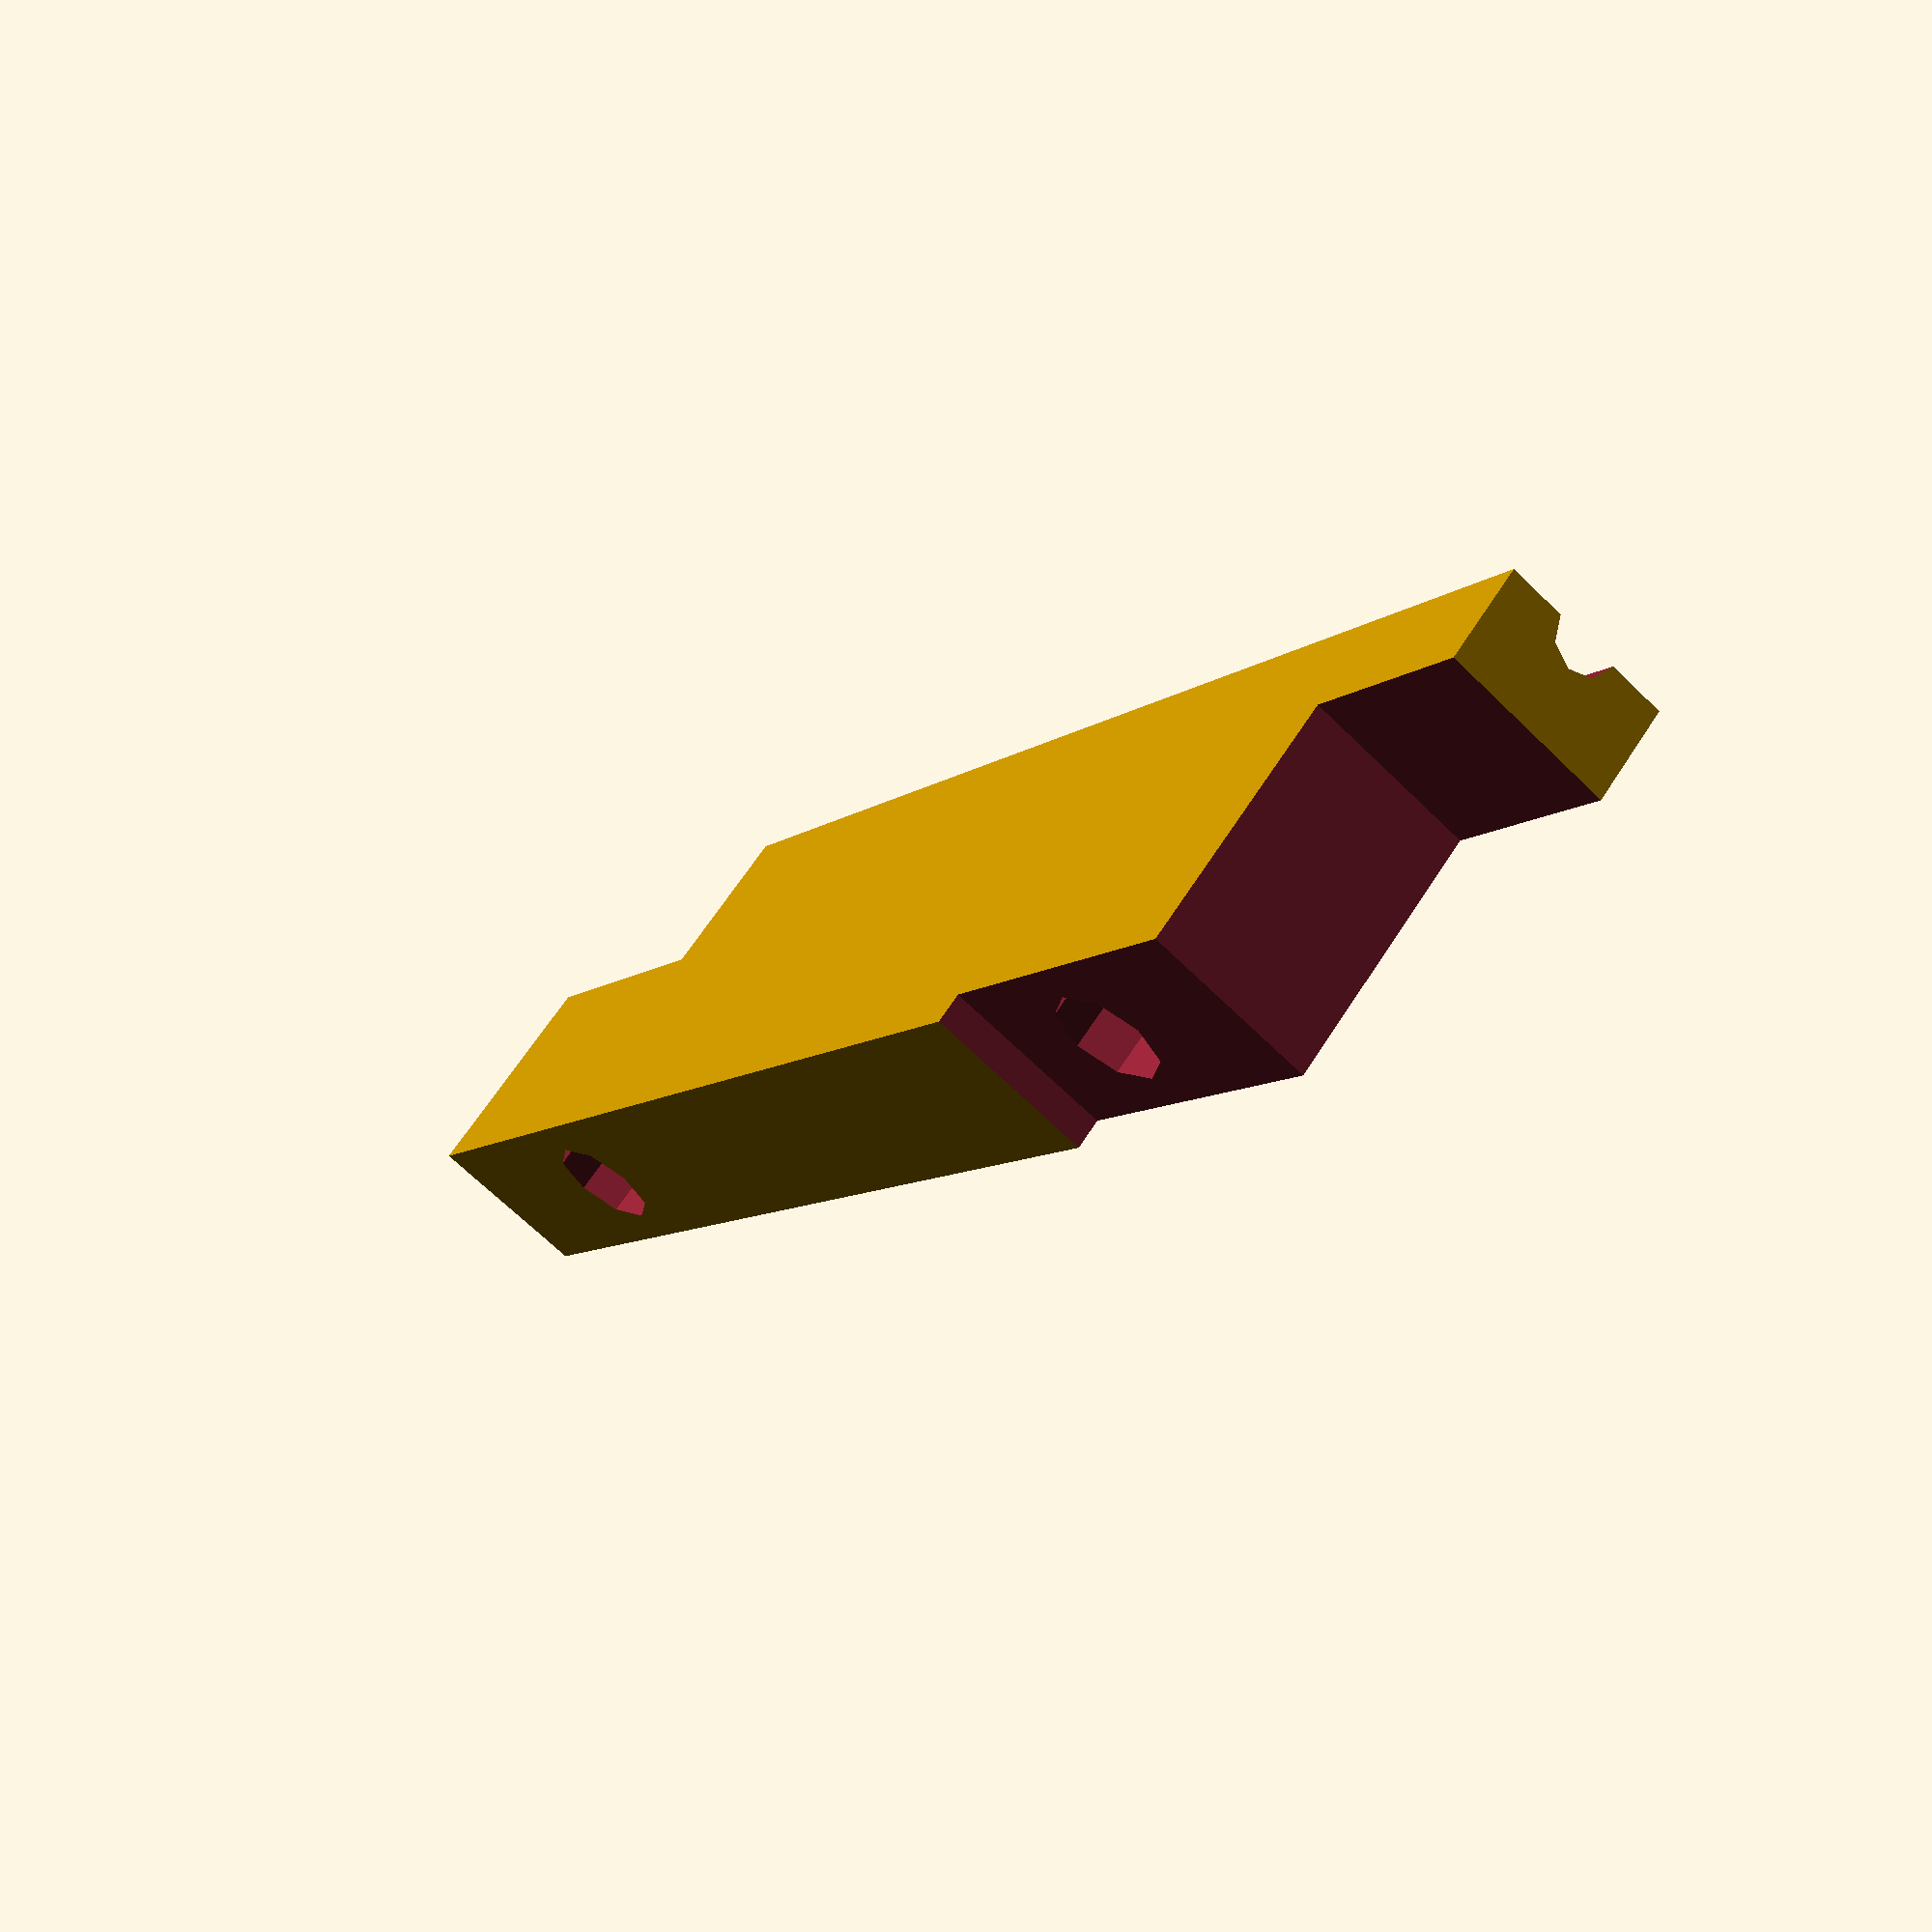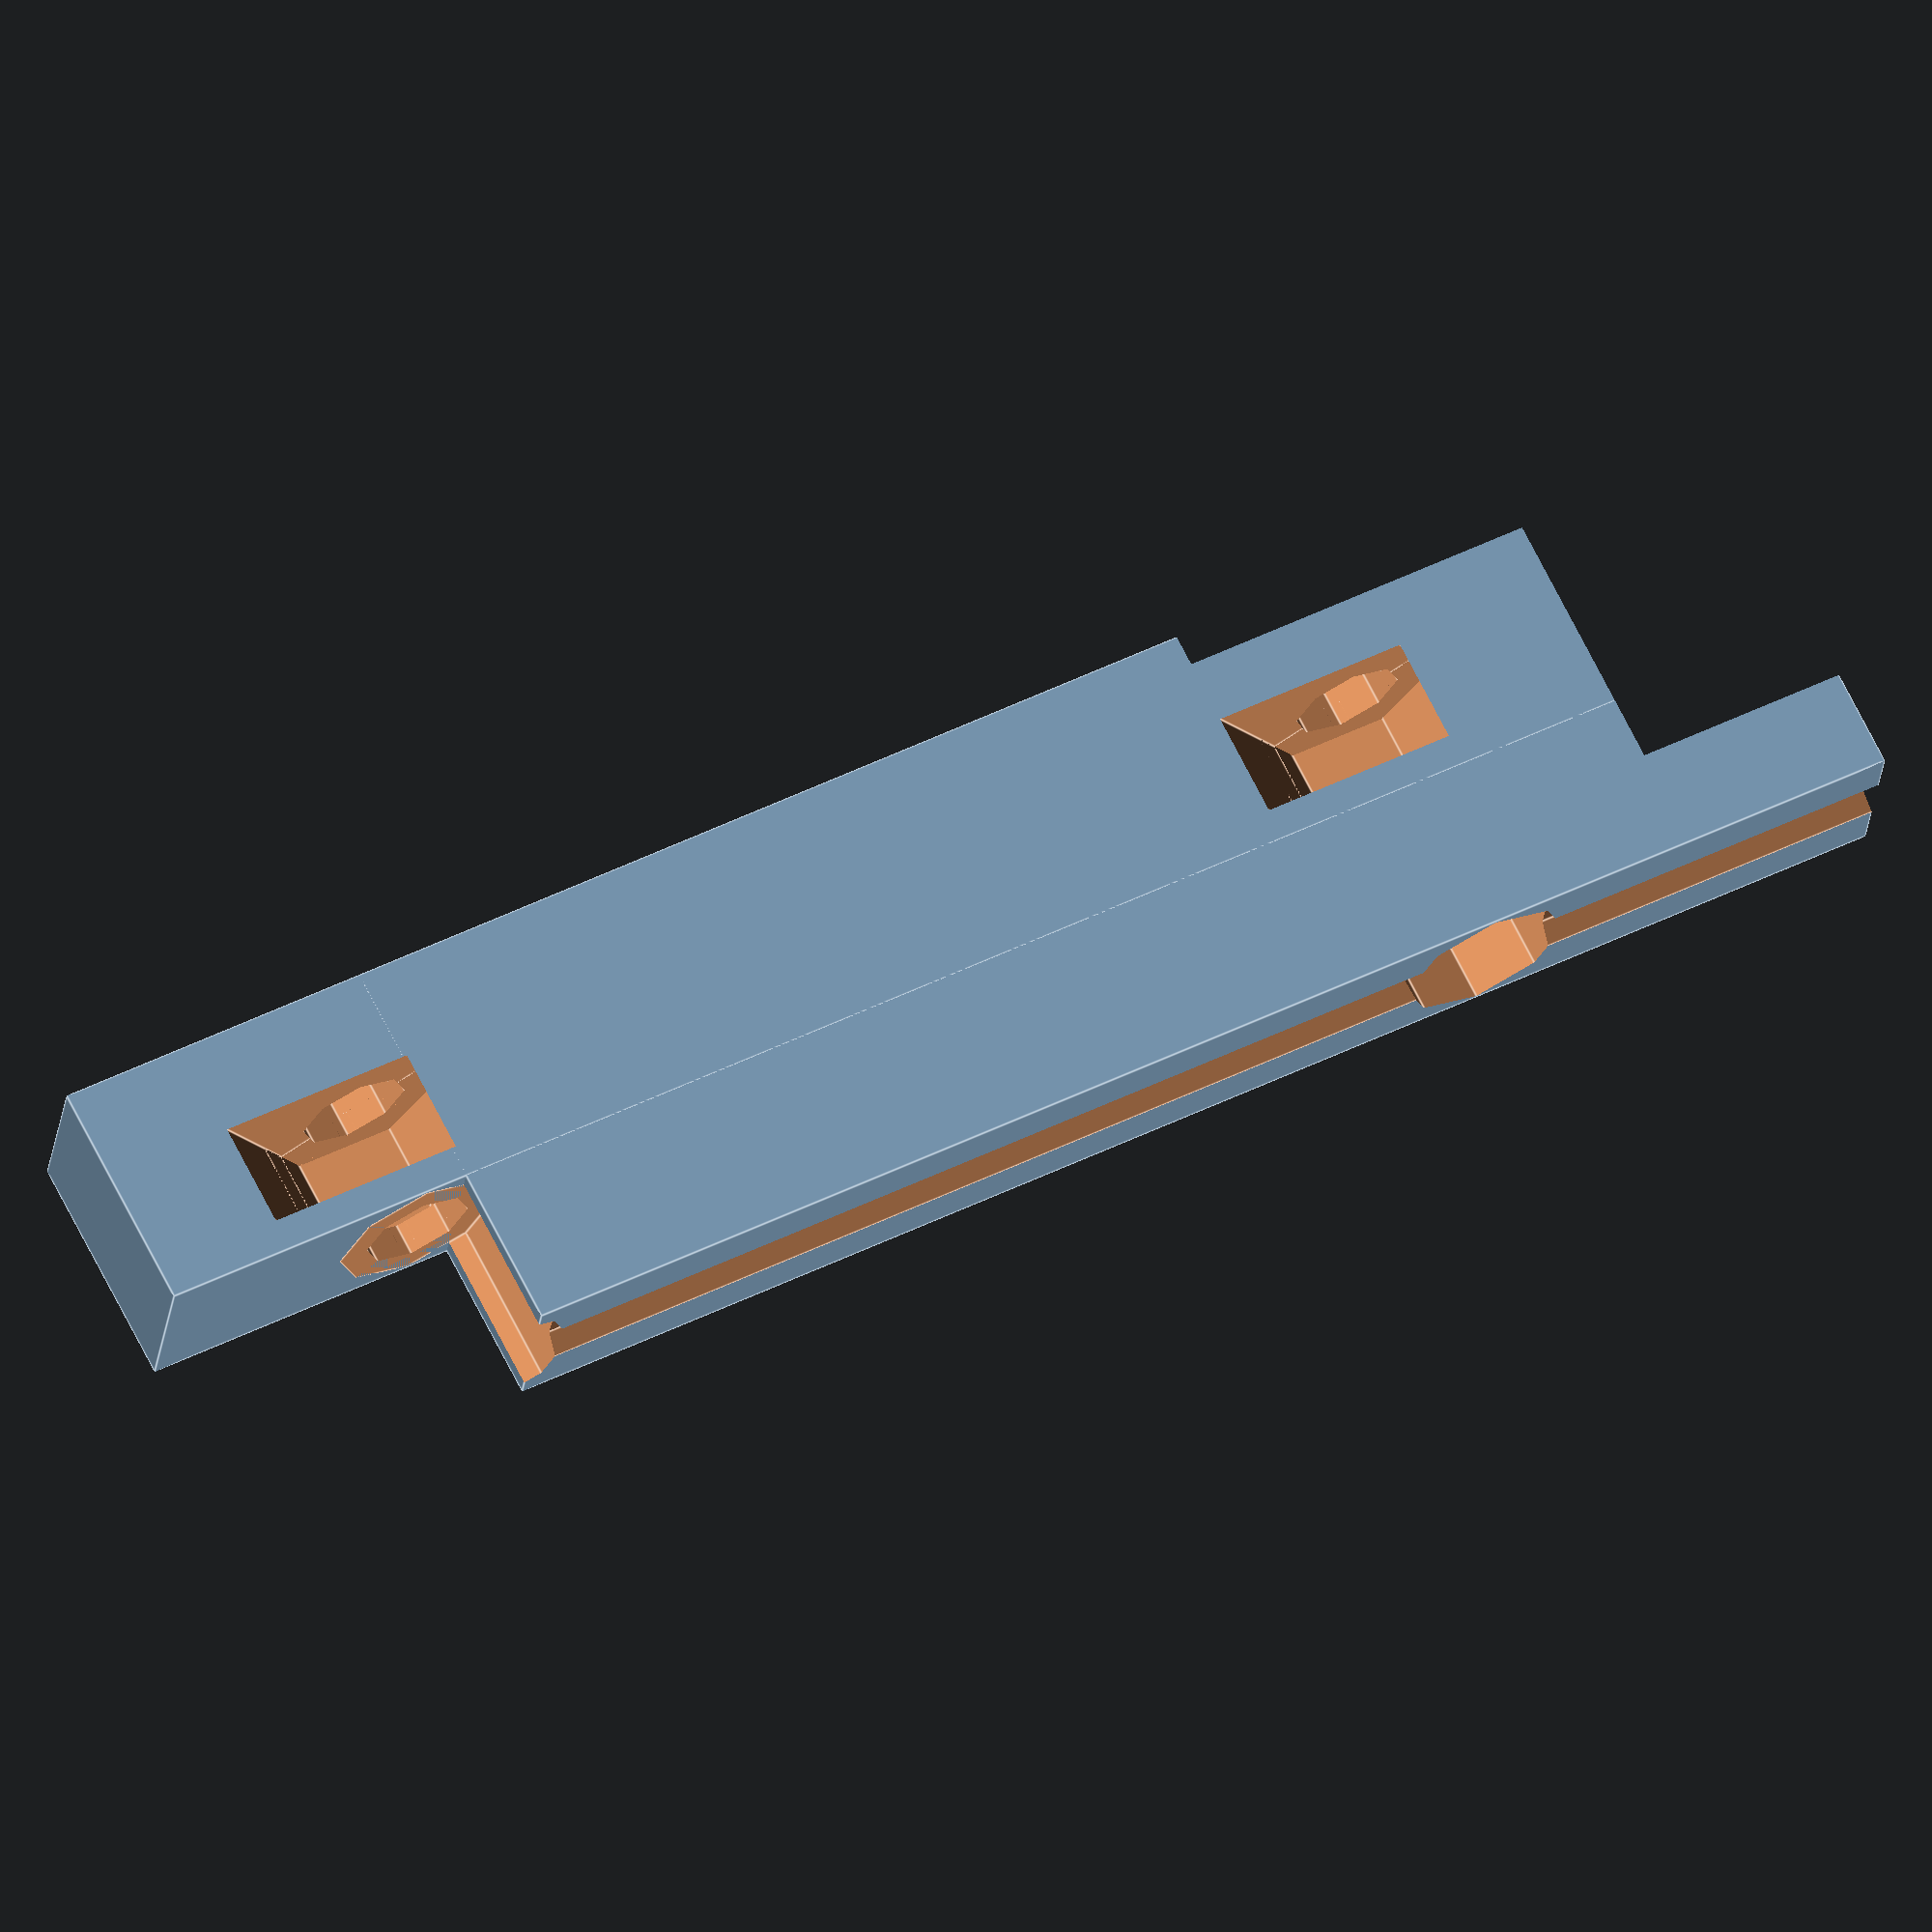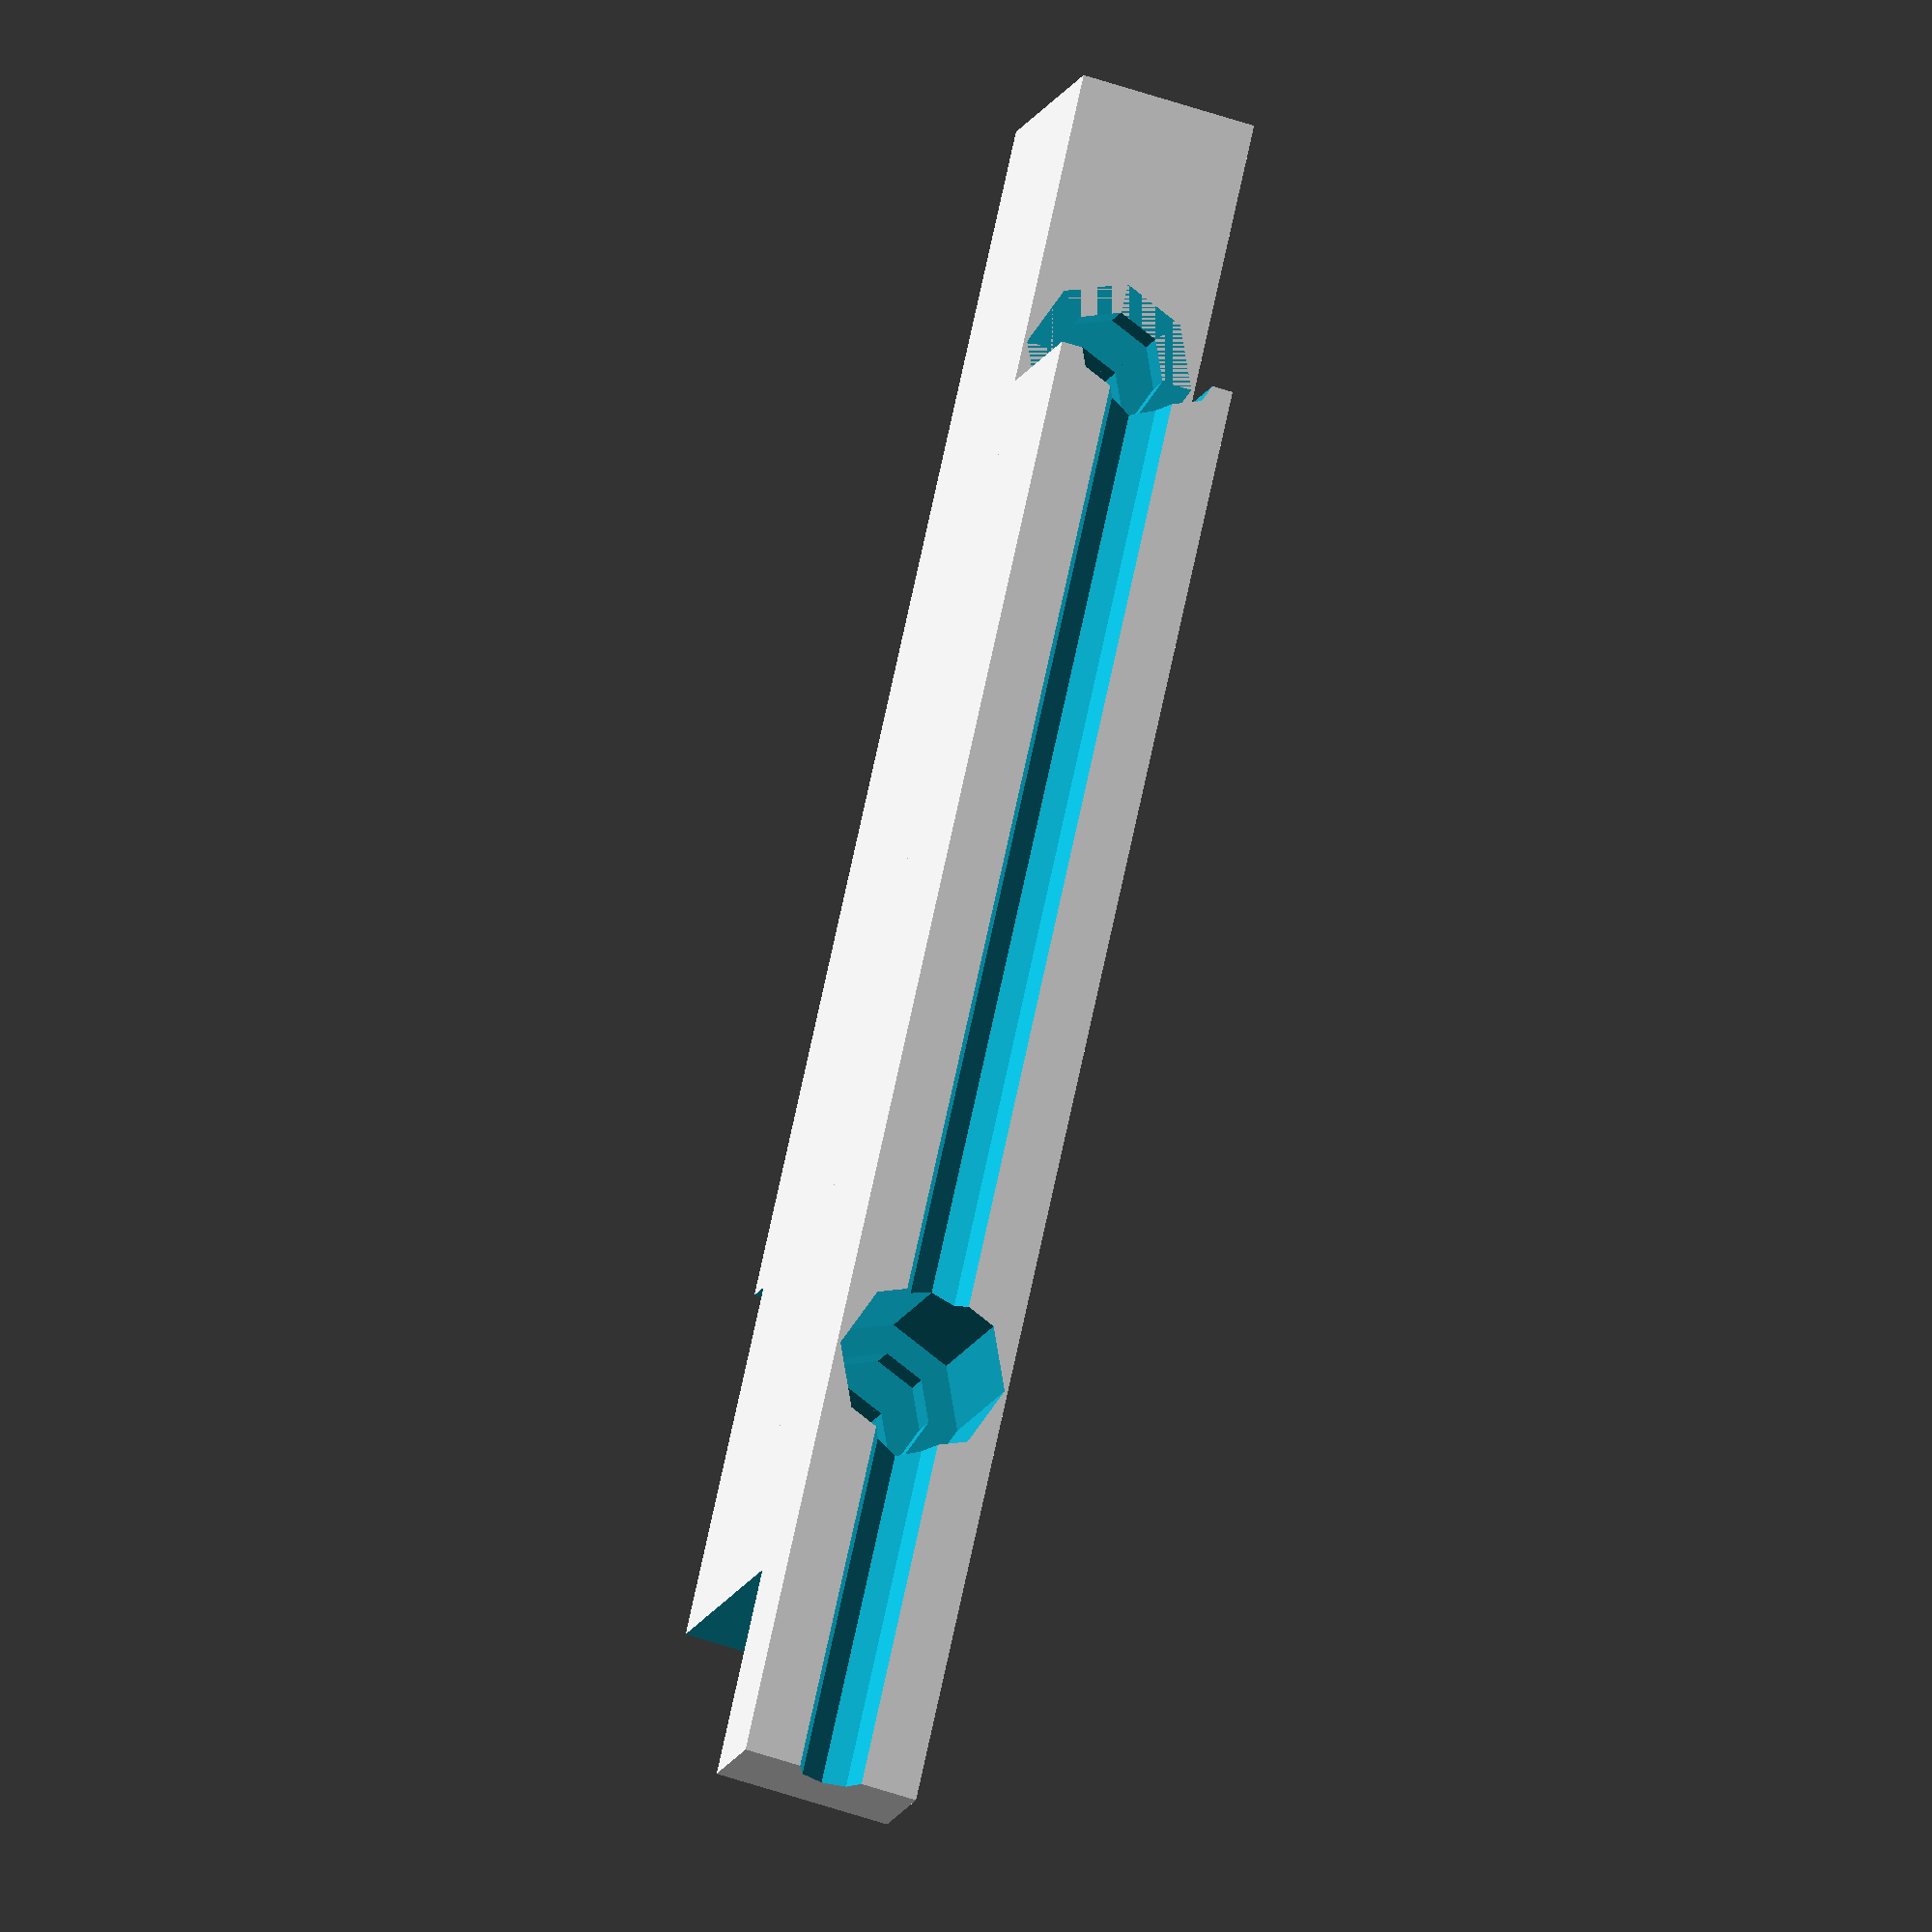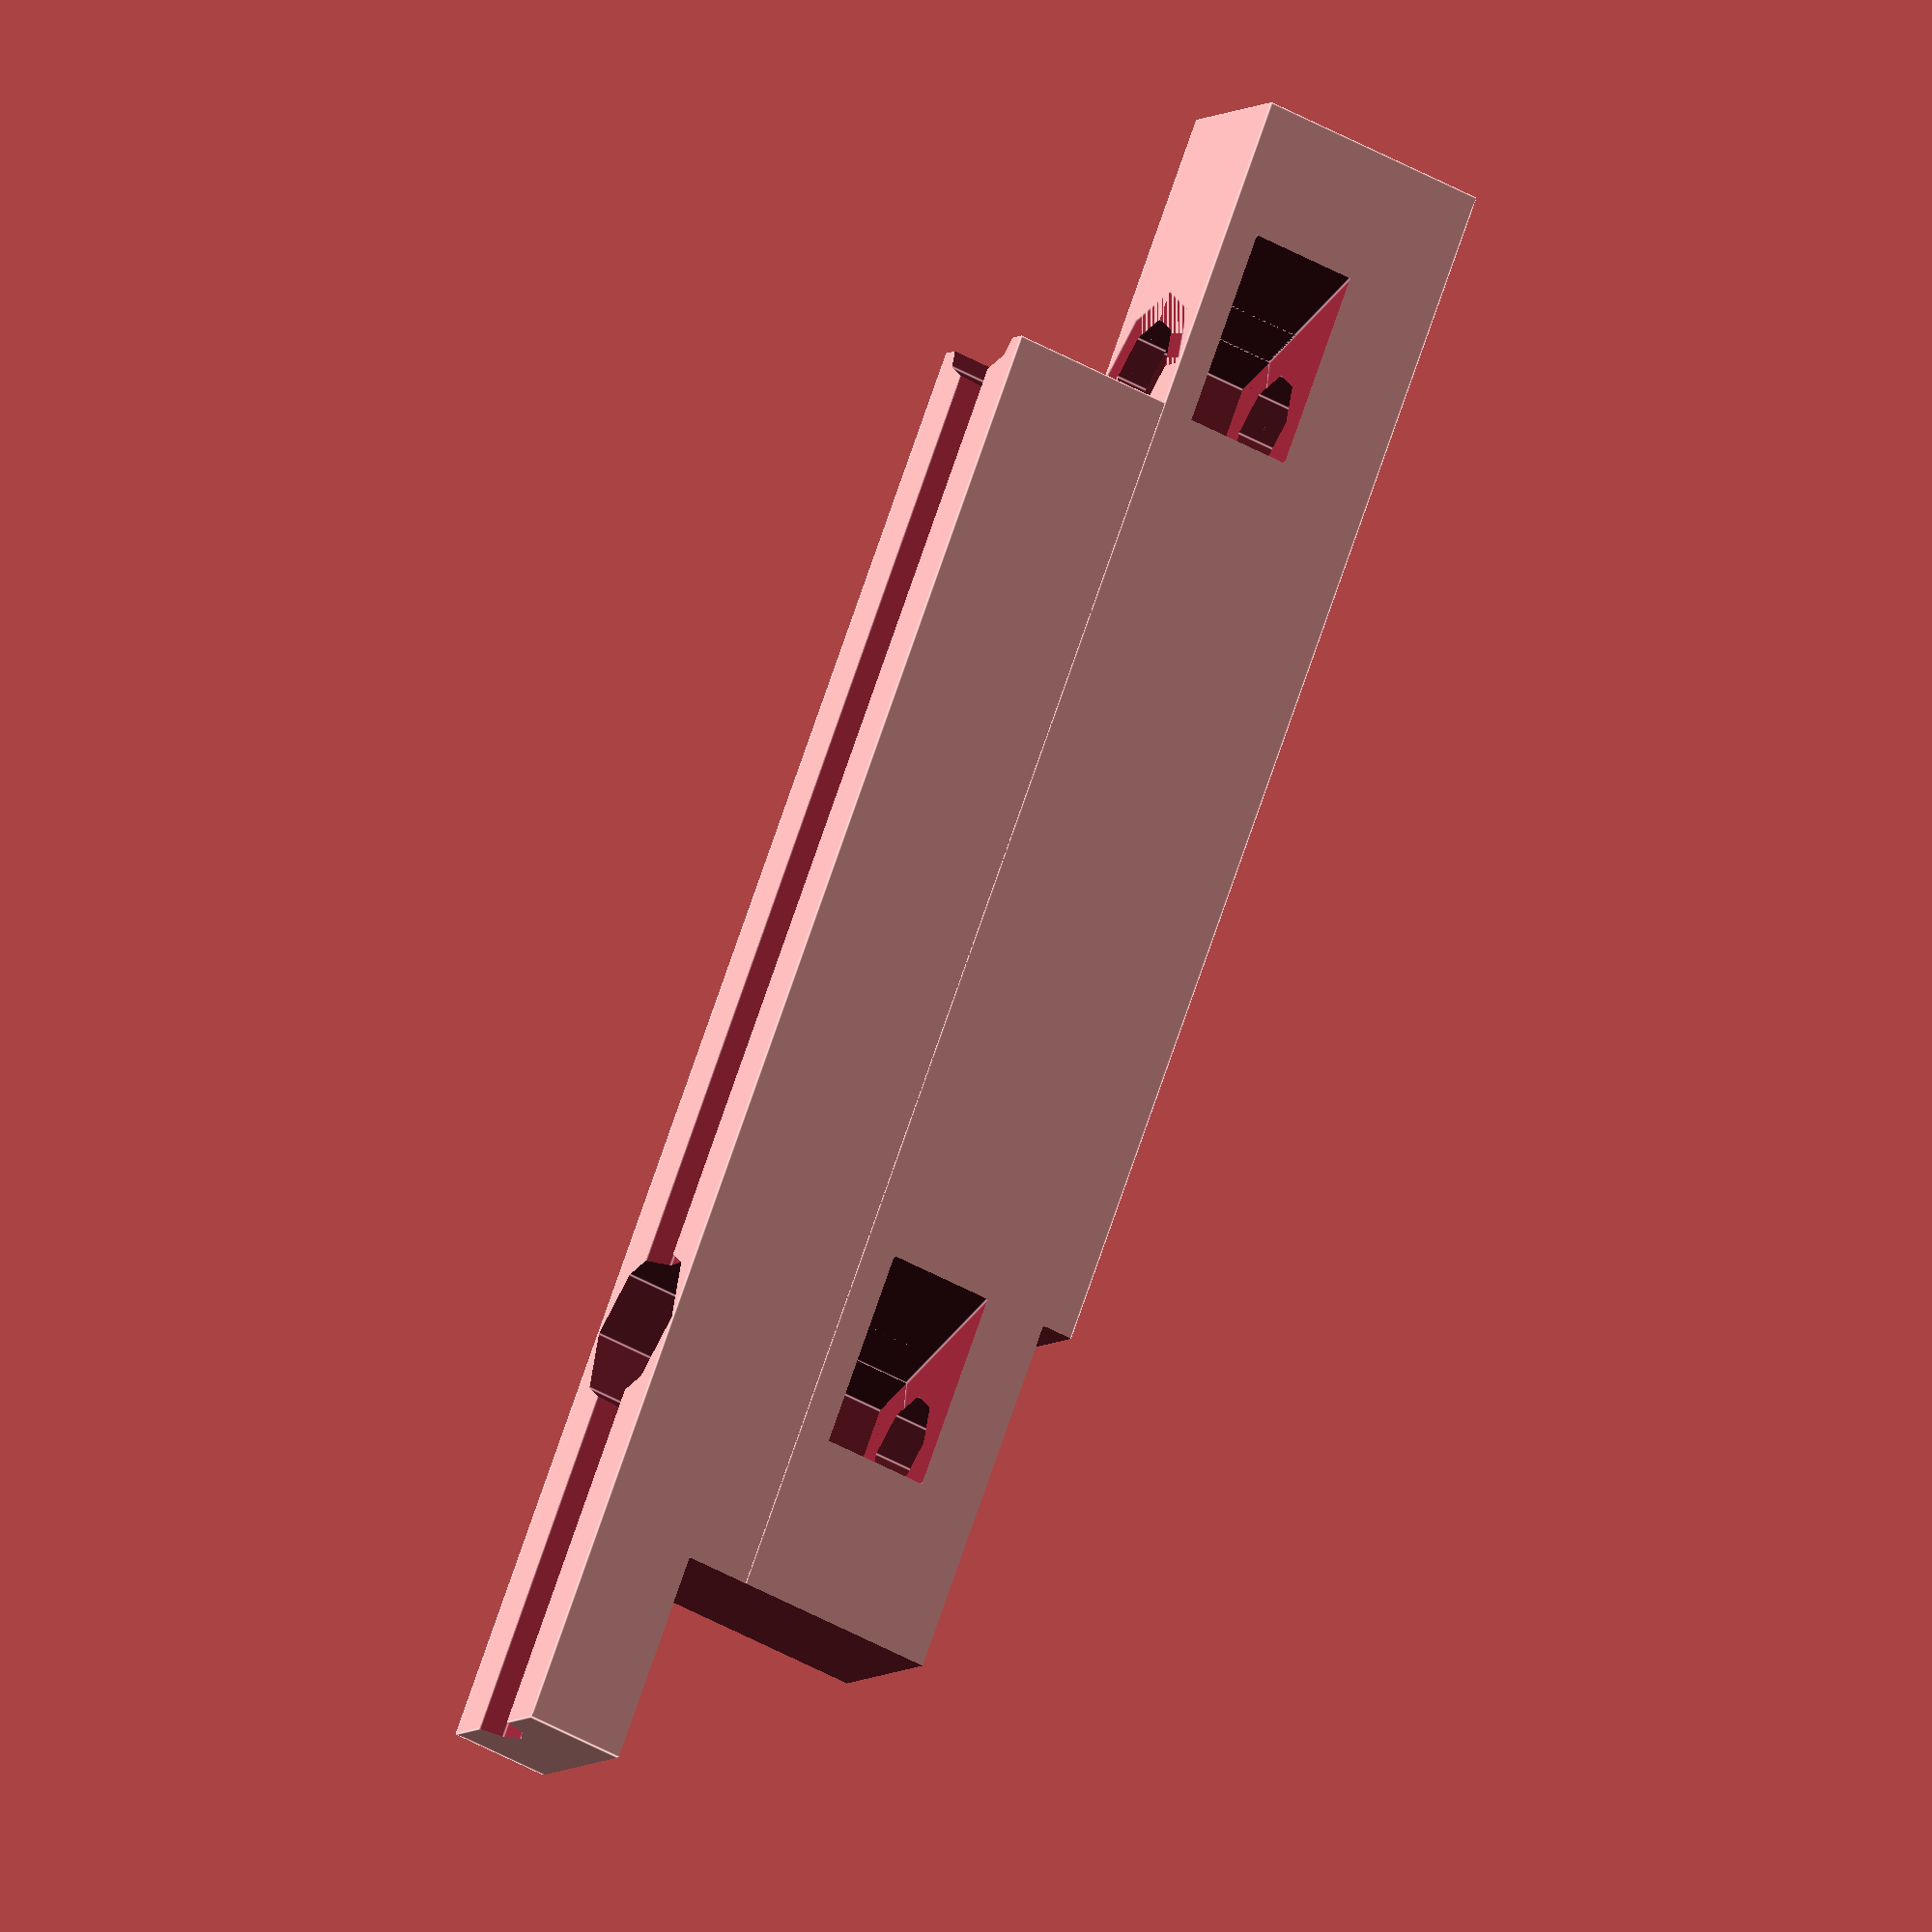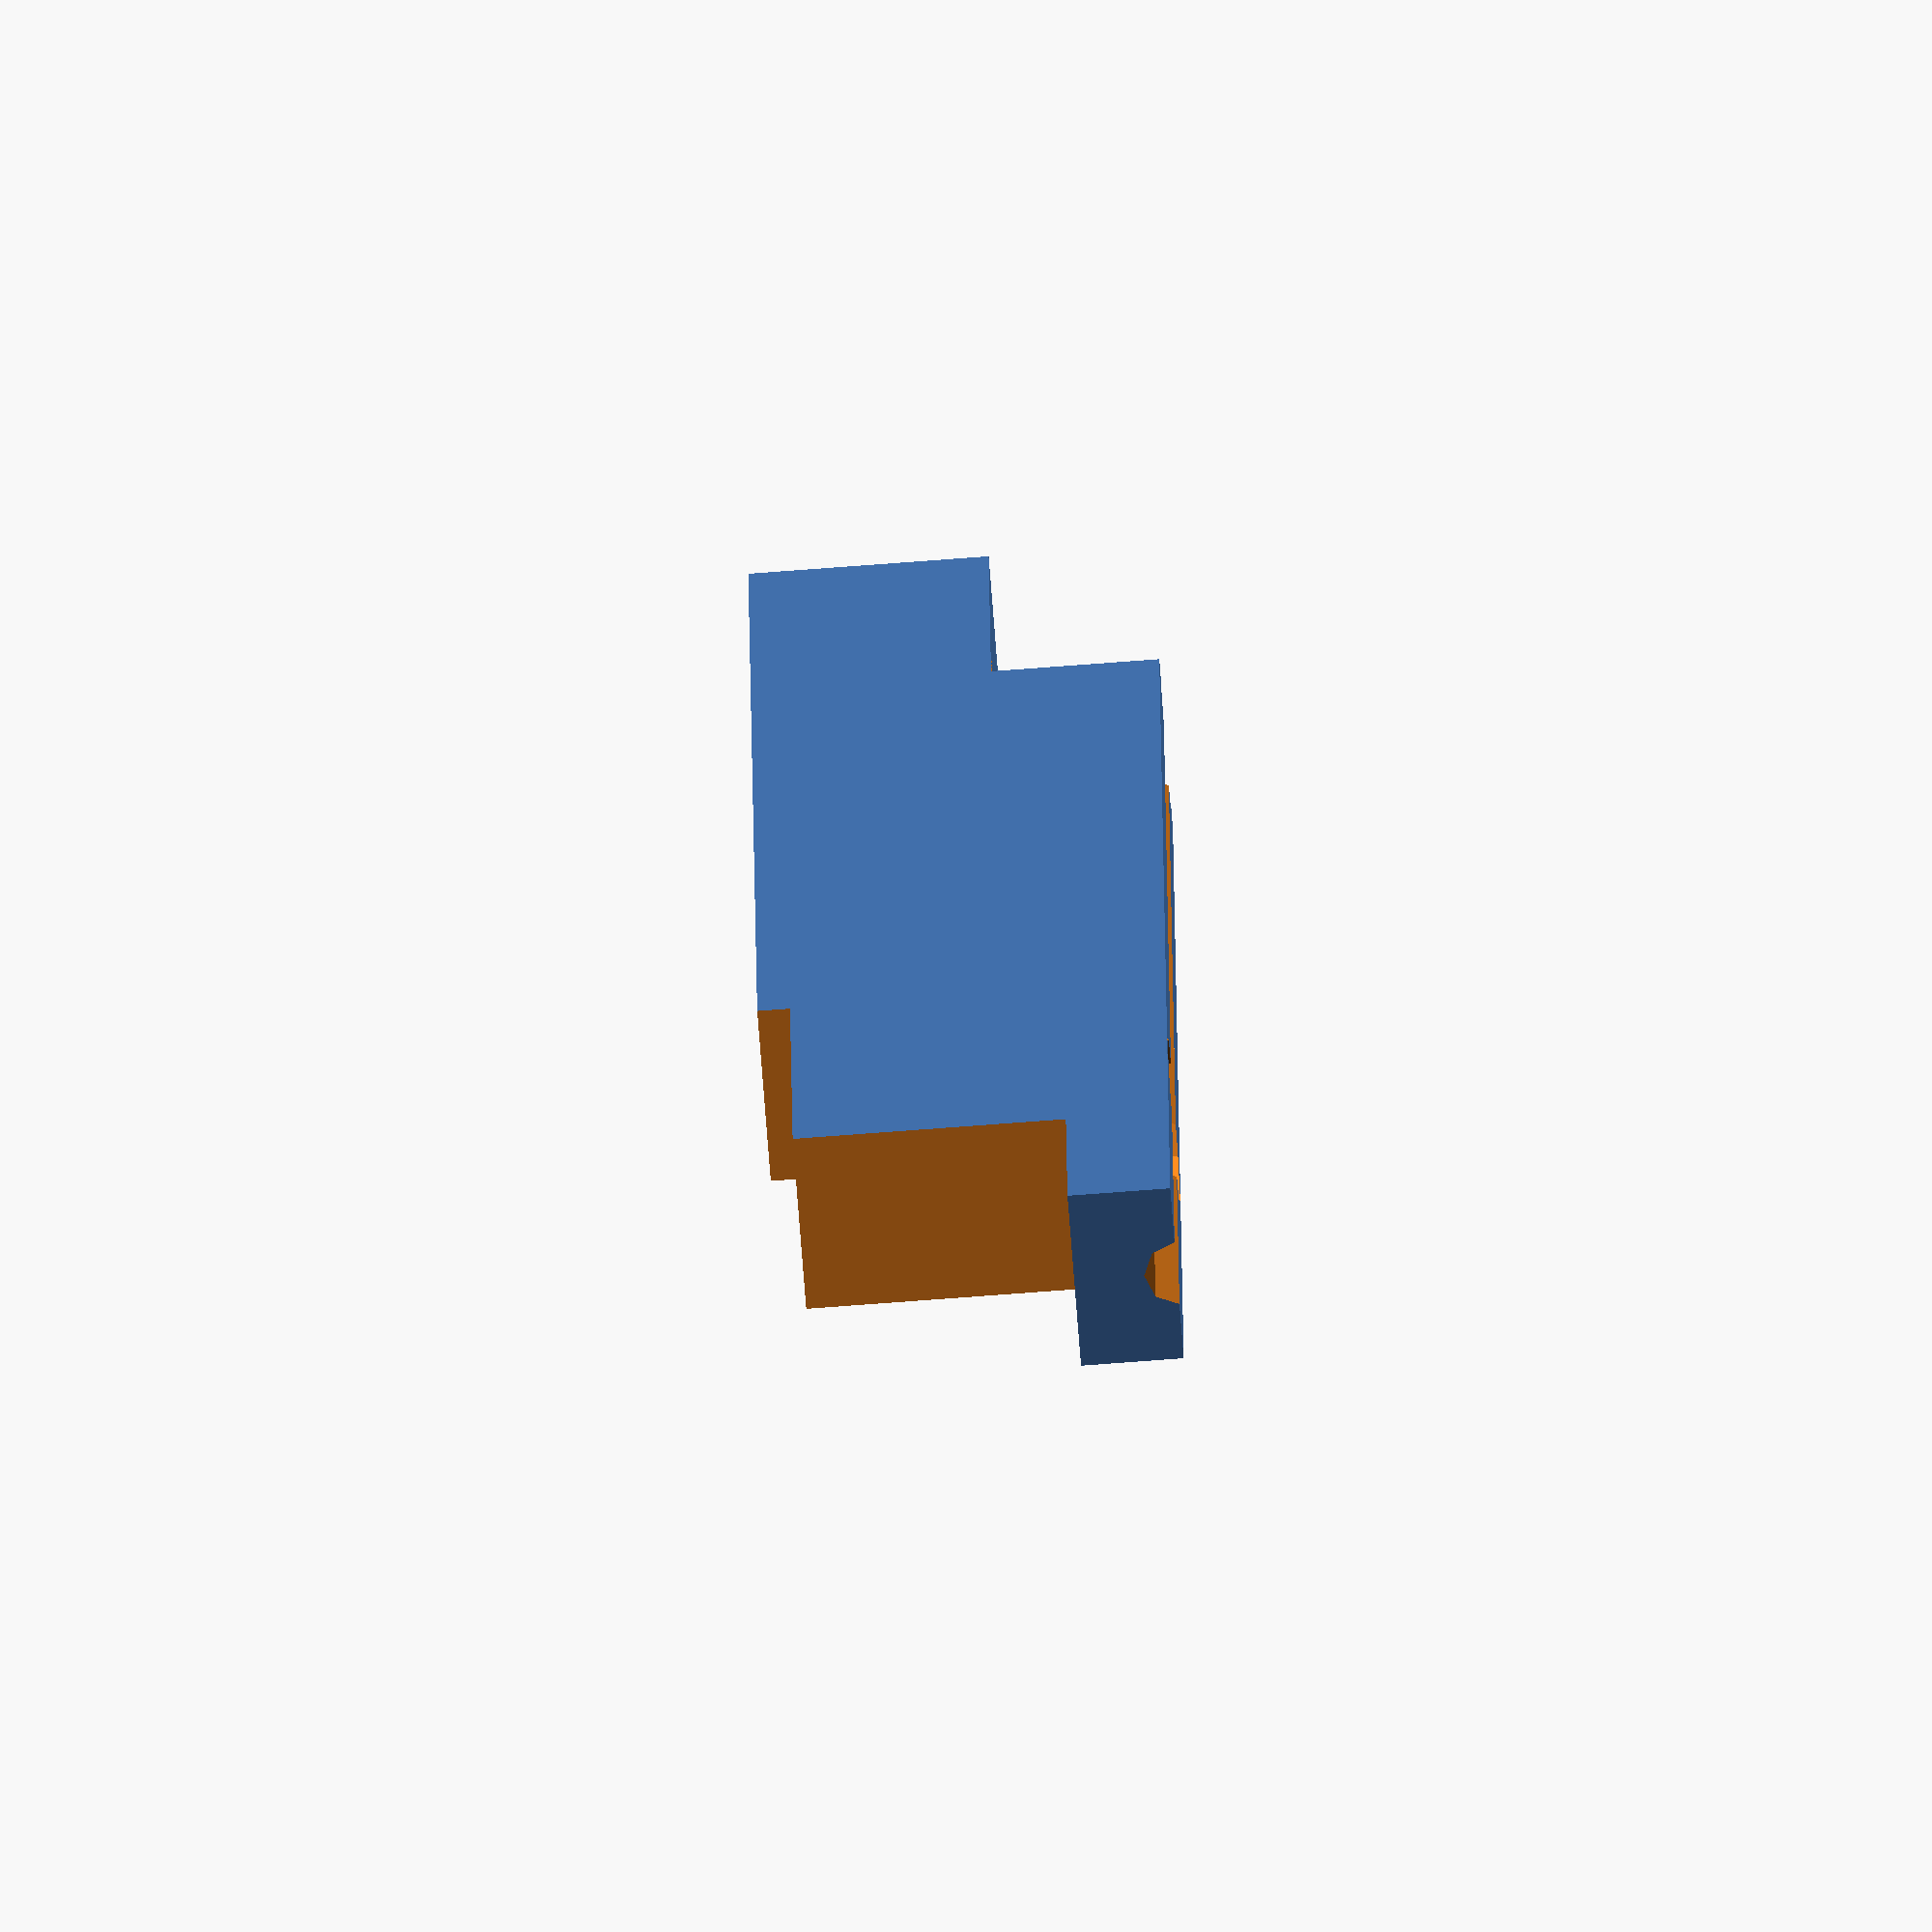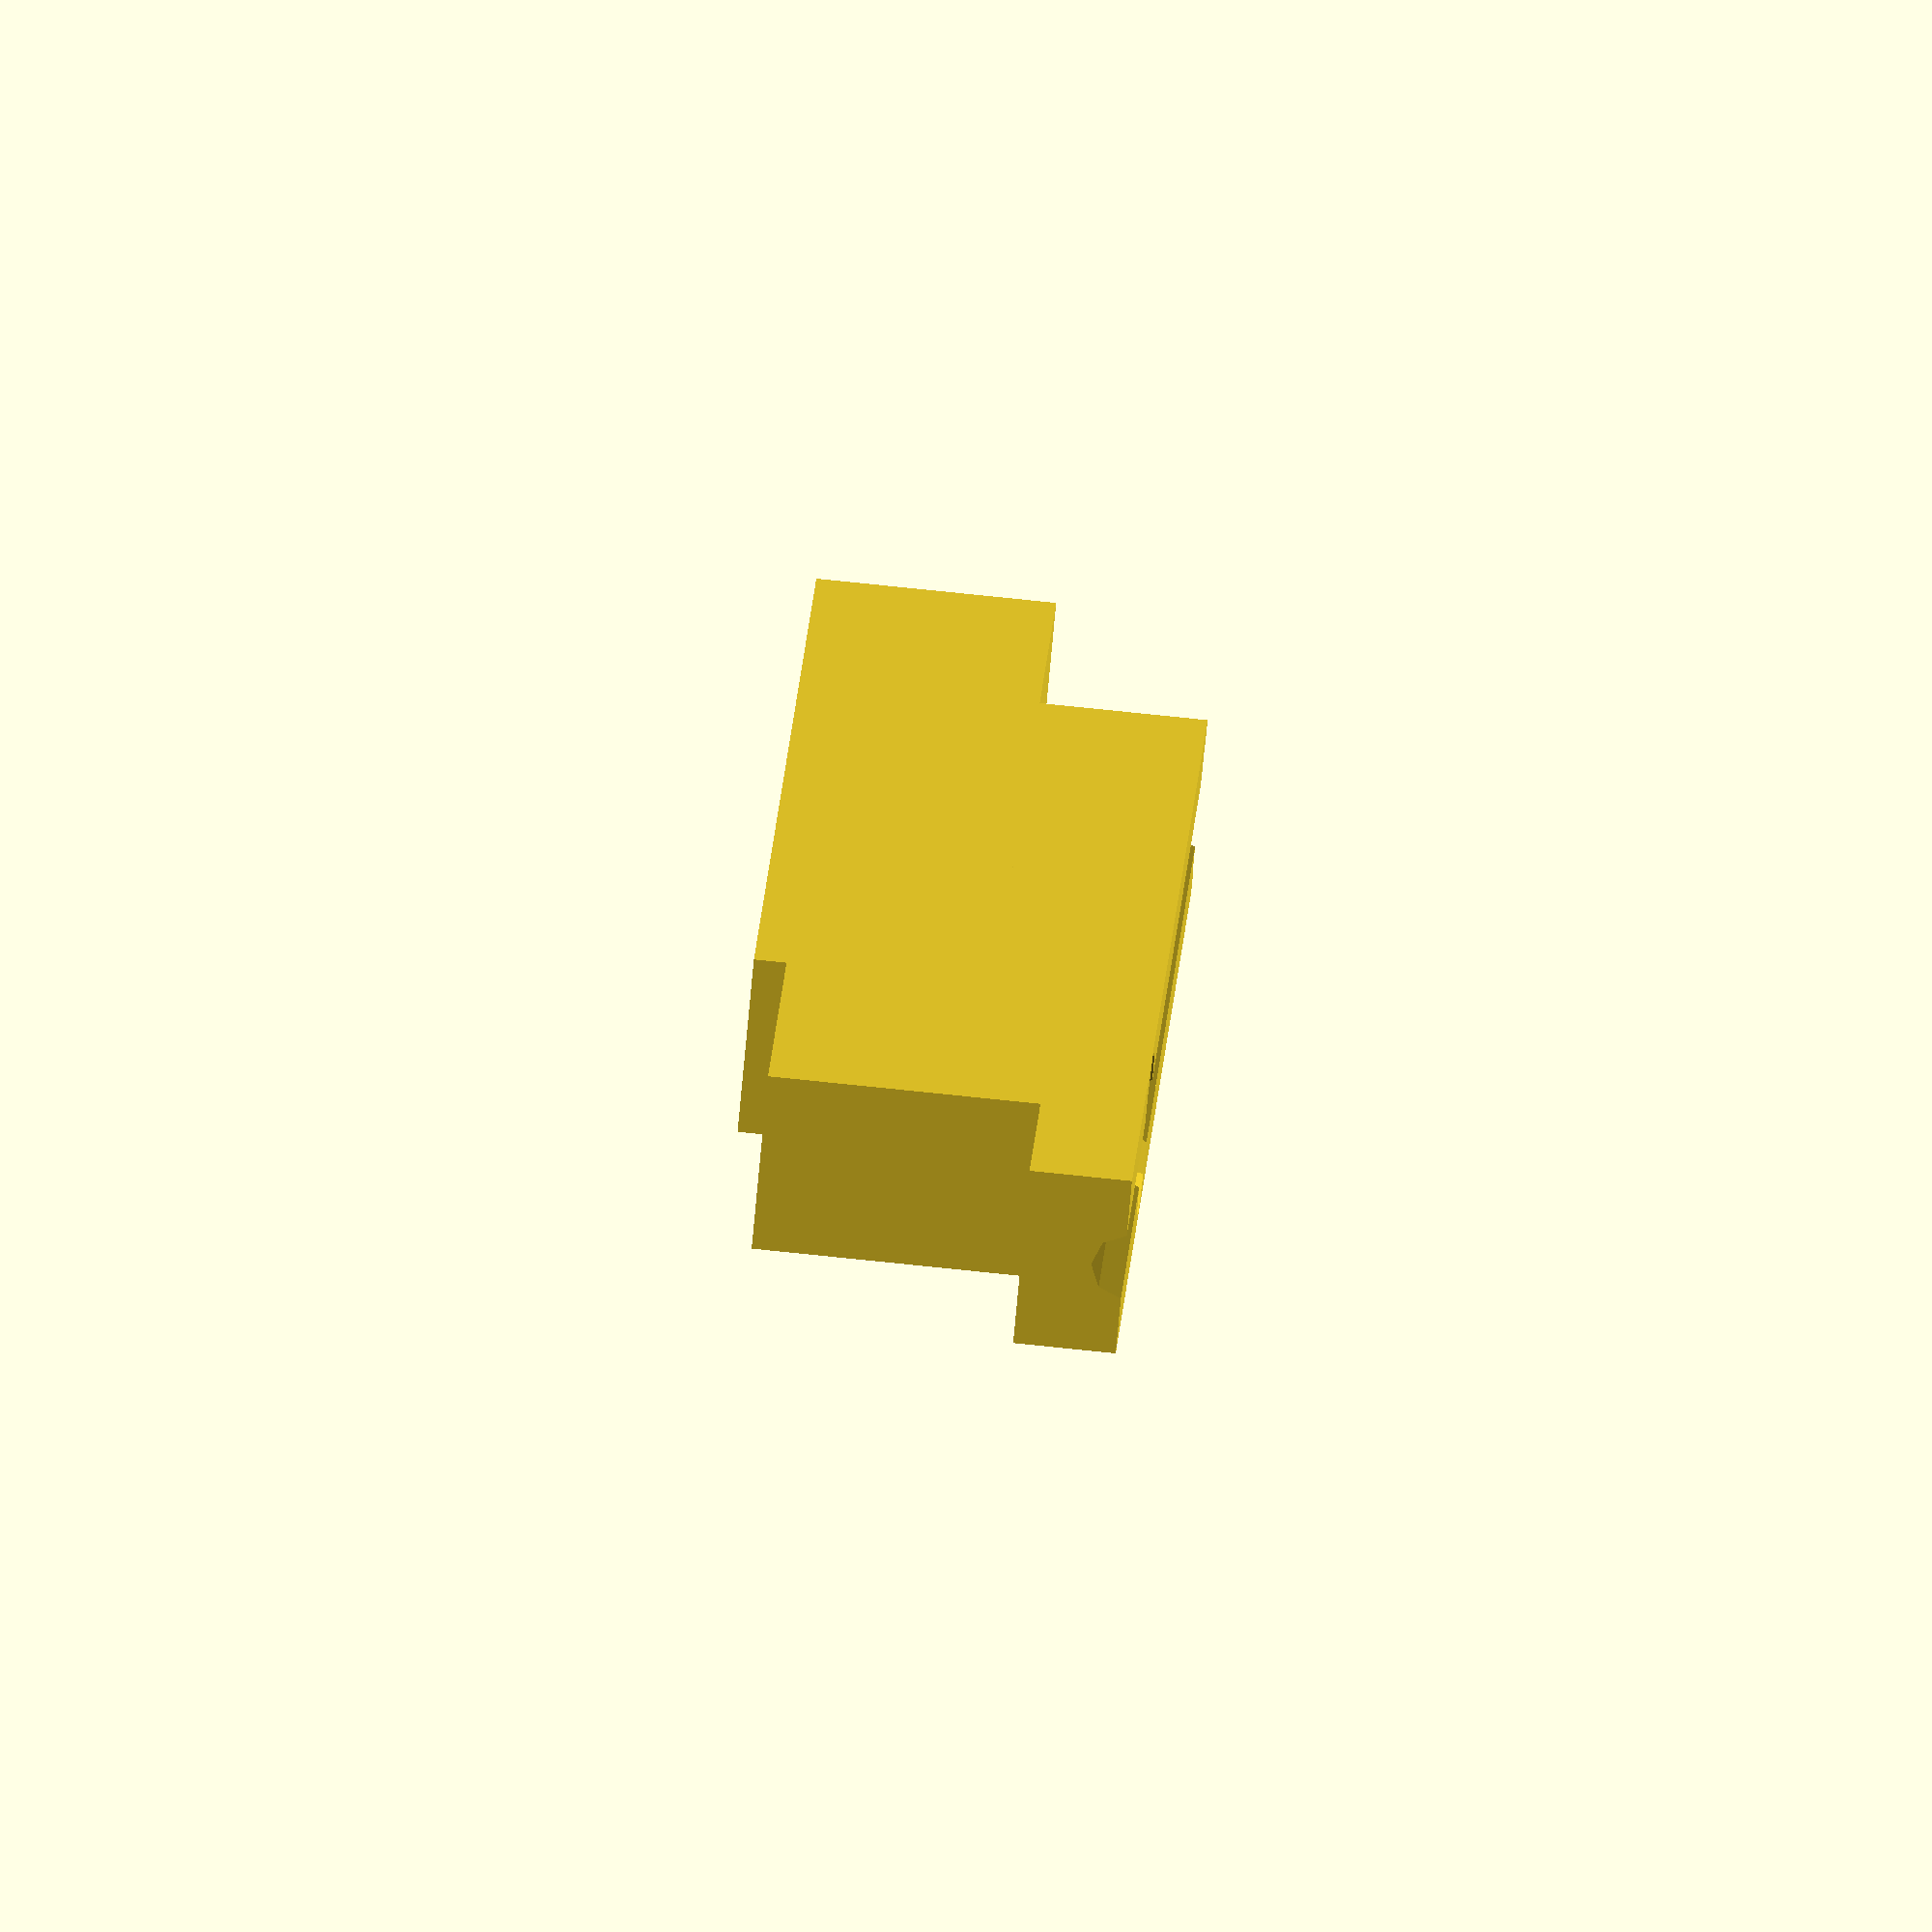
<openscad>
black = true;

//front_clearance = 10; // black key
front_clearance = black ? 10 : 10 - 9.5; // white key
bottom_front_clearance = 10;

back_clearance = 5;
width = 8.5 - 0.2; // 0.2mm compensation for print

//top_width = width; // black key
top_width = black ? width : 8; // white key

shaft_clearance = 8;

length = 84;

felt_thickness = 1.5;
felt_start = 10 - 0.01; // + 3 - 1;
felt_end = 25 + 2 + felt_start;

bottom_height = 11;
top_height = 7.7;
frame_dimensions = [top_width, length - front_clearance - back_clearance, bottom_height + top_height];
bottom_rear_overhang = 10;
bottom_frame_dimensions = [width, length - bottom_front_clearance + bottom_rear_overhang, bottom_height];

hole_diameter = 5.2;
front_hole_distance = 30;
rear_hole_distance = front_hole_distance + 51;

front_cutout_y_end = front_hole_distance - 10;
front_cutout_z_end = bottom_height + 3;

nut_position = 7;

//$fa = 1;
$fn = $preview ? 8 : 128;

module m5_hex_nut(filled=true) {
    wrench_width = 8;
    h = 5;
    hull_width = wrench_width / sin(60);
    difference() {
    union() {
        for (angle = [0 , 60, 120]) {
            intersection() {
                cylinder(h=h, r=hull_width, center=true);
                rotate(a=angle)
                    cube([hull_width/2, wrench_width, h+2], center=true);
            }
        }
    }
    if (!filled)
        cylinder(d=5, h=h+2, center=true);
}
}

module m5_hex_nut_slot(depth, flat_in=false) {
    union() {
        wrench_width = 8;
        hull_width = wrench_width / sin(60);
        
        slot_width = 0;
        if (flat_in) {
            slot_width = hull_width;
            rotate(a=30)
                m5_hex_nut();
            translate([depth / 2, 0, 0])
                cube([depth, slot_width, 5], center=true);
        } else {
            slot_width = wrench_width;
            m5_hex_nut();
            translate([depth / 2, 0, 0])
                cube([depth, slot_width, 5], center=true);
        }

    }
}

//rotate([0, -90, 0])
difference() {
    union() {
        translate([0, front_clearance + (frame_dimensions.y / 2), 0])
            cube(frame_dimensions,center=true);
        translate([0, bottom_front_clearance + (bottom_frame_dimensions.y / 2), (- frame_dimensions.z + bottom_frame_dimensions.z) / 2])
            cube(bottom_frame_dimensions,center=true);    
    }
    union() {
        // front hole
        translate([0, front_hole_distance, 0])
            union() {
                cylinder(h=frame_dimensions.z + 2, d=hole_diameter, center=true);
                translate([0, 0, nut_position - frame_dimensions.z / 2])
                    rotate(30) m5_hex_nut_slot(10, false);
                translate([0, 0, (frame_dimensions.z - top_height) / 2 + 1])
                    cylinder(h=top_height+2, d=shaft_clearance, center=true);
            }
        // rear hole
        translate([0, rear_hole_distance, 0])
            union() {
                cylinder(h=frame_dimensions.z + 2, d=hole_diameter, center=true);
                translate([0, 0, nut_position - frame_dimensions.z / 2])
                    rotate(30) m5_hex_nut_slot(10, false);
                translate([0, 0, (frame_dimensions.z - top_height) / 2 + 1])
                    cylinder(h=top_height+2, d=shaft_clearance, center=true);
            }
        // top carving
        translate([0, (frame_dimensions.y + front_clearance) / 2,frame_dimensions.z / 2])
            rotate([90, 0, 0])
                cylinder(h = frame_dimensions.y + front_clearance + 2, d = 3, center = true);
        // felt
        translate([0, (felt_end - felt_start) / 2 + felt_start, (-frame_dimensions.z + felt_thickness - 1) / 2])
            cube([width + 2, felt_end - felt_start, felt_thickness + 1], center=true);
        translate([0, front_cutout_y_end / 2 - 1, (-frame_dimensions.z + front_cutout_z_end) / 2 - 1])
            cube([width + 2, front_cutout_y_end + 2, front_cutout_z_end + 2], center=true);
    }
}
</openscad>
<views>
elev=297.4 azim=147.5 roll=212.3 proj=p view=solid
elev=291.7 azim=276.9 roll=333.5 proj=o view=edges
elev=194.2 azim=192.6 roll=196.3 proj=o view=wireframe
elev=228.7 azim=218.0 roll=121.8 proj=o view=edges
elev=75.0 azim=354.5 roll=274.3 proj=o view=solid
elev=101.2 azim=330.9 roll=264.1 proj=o view=solid
</views>
